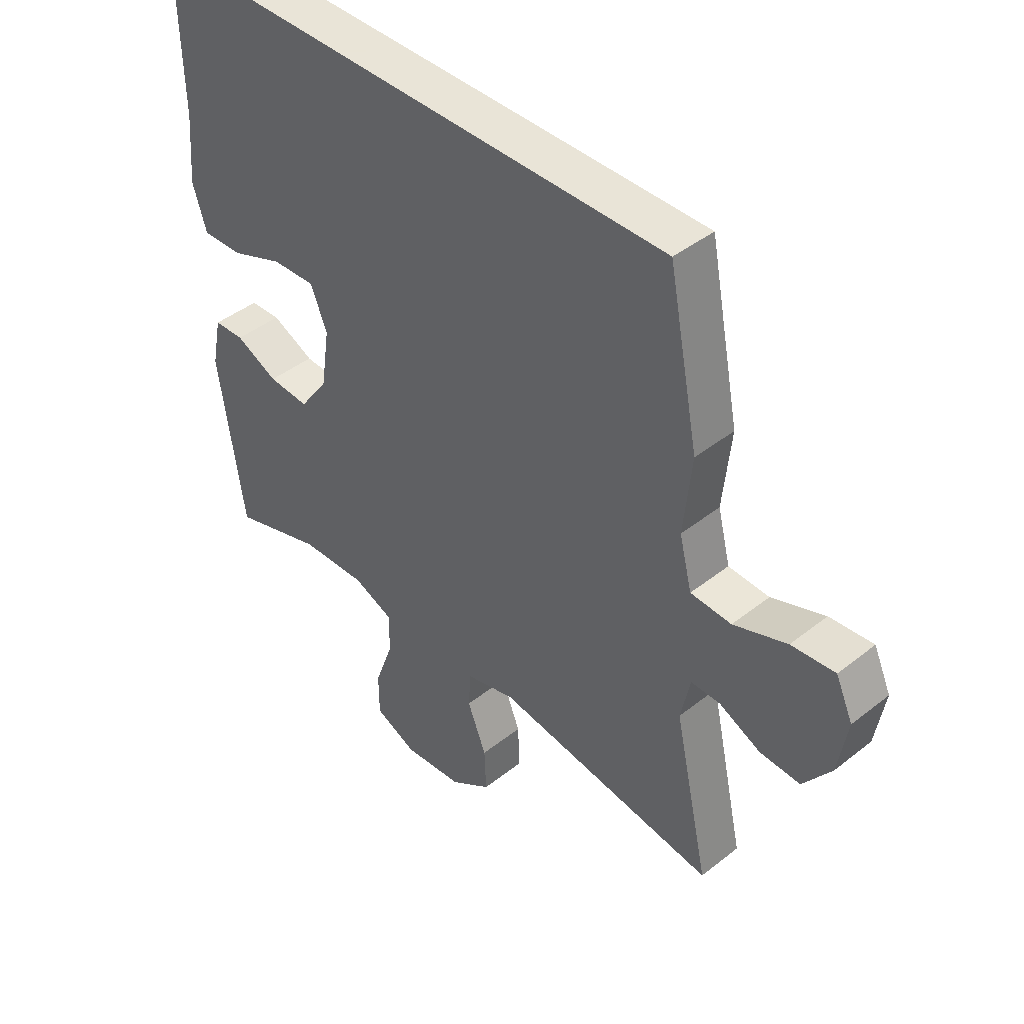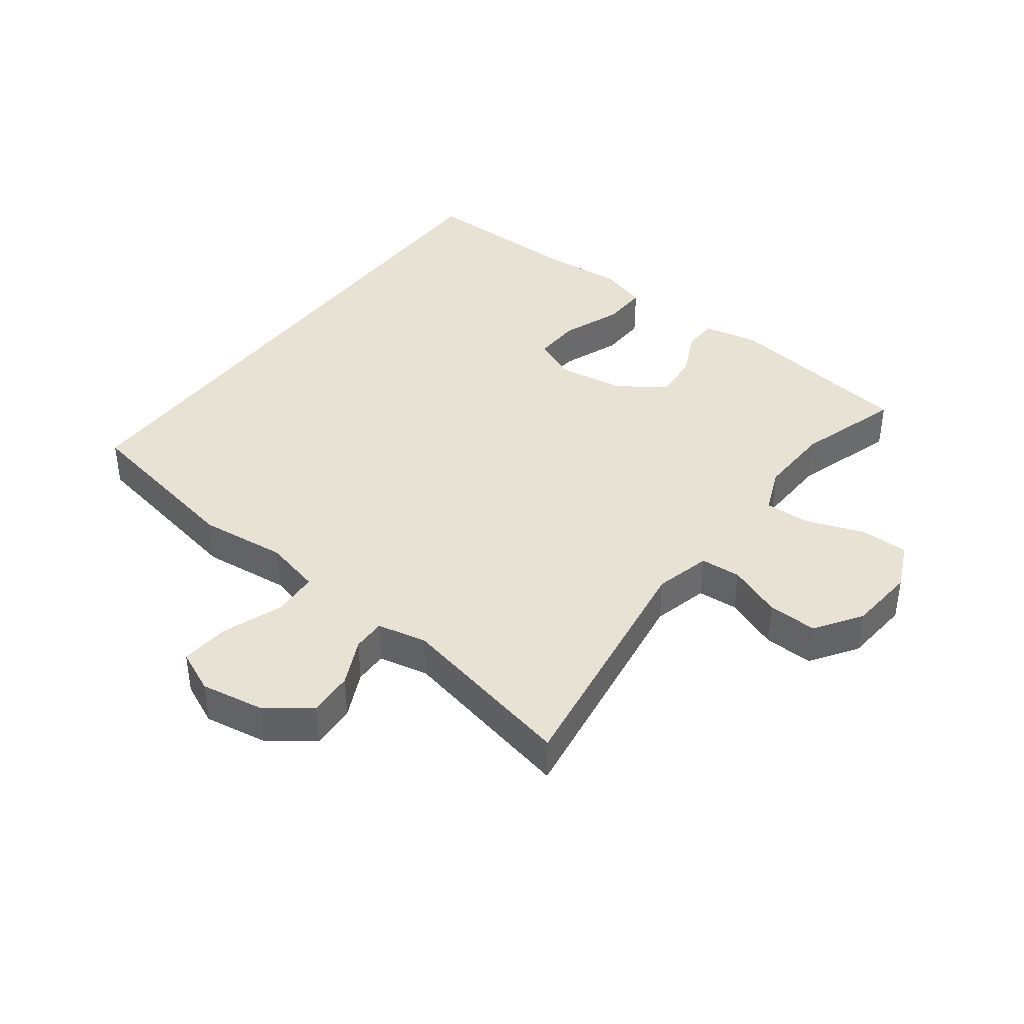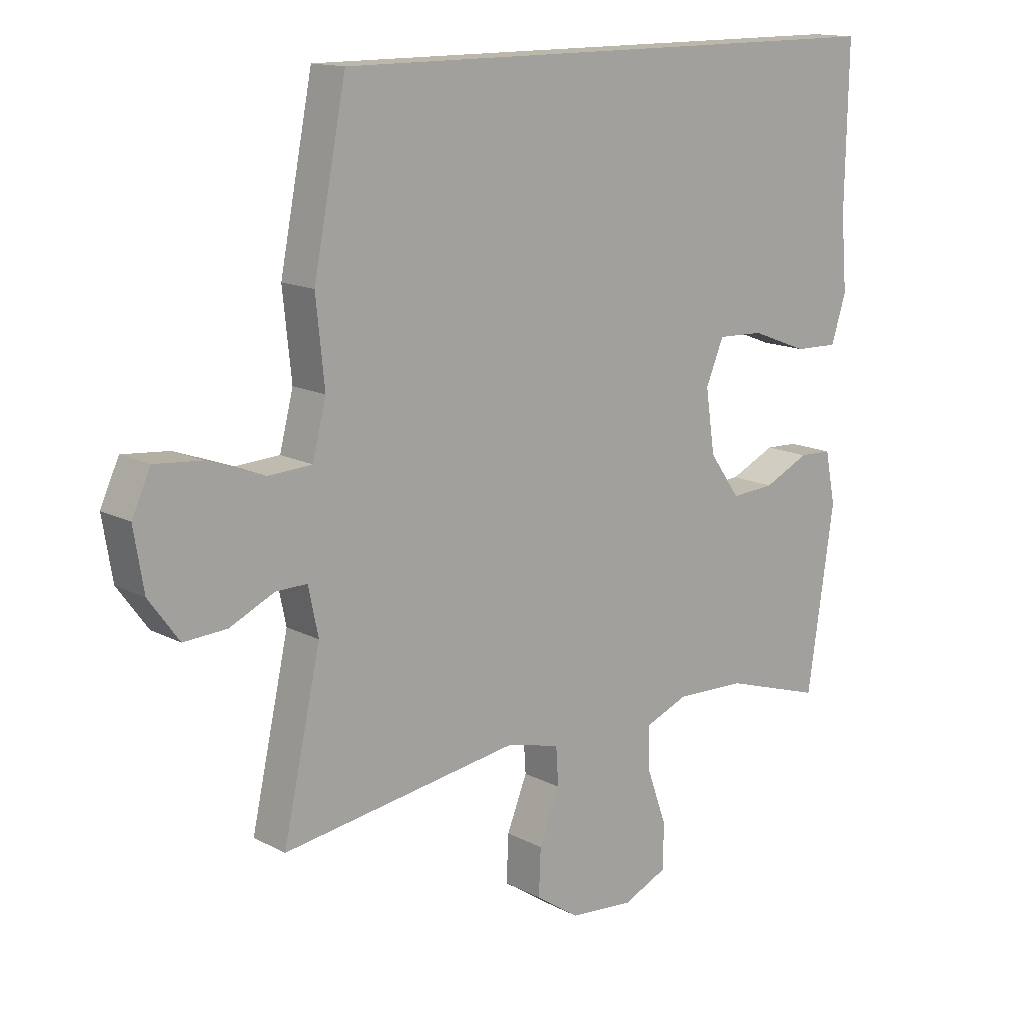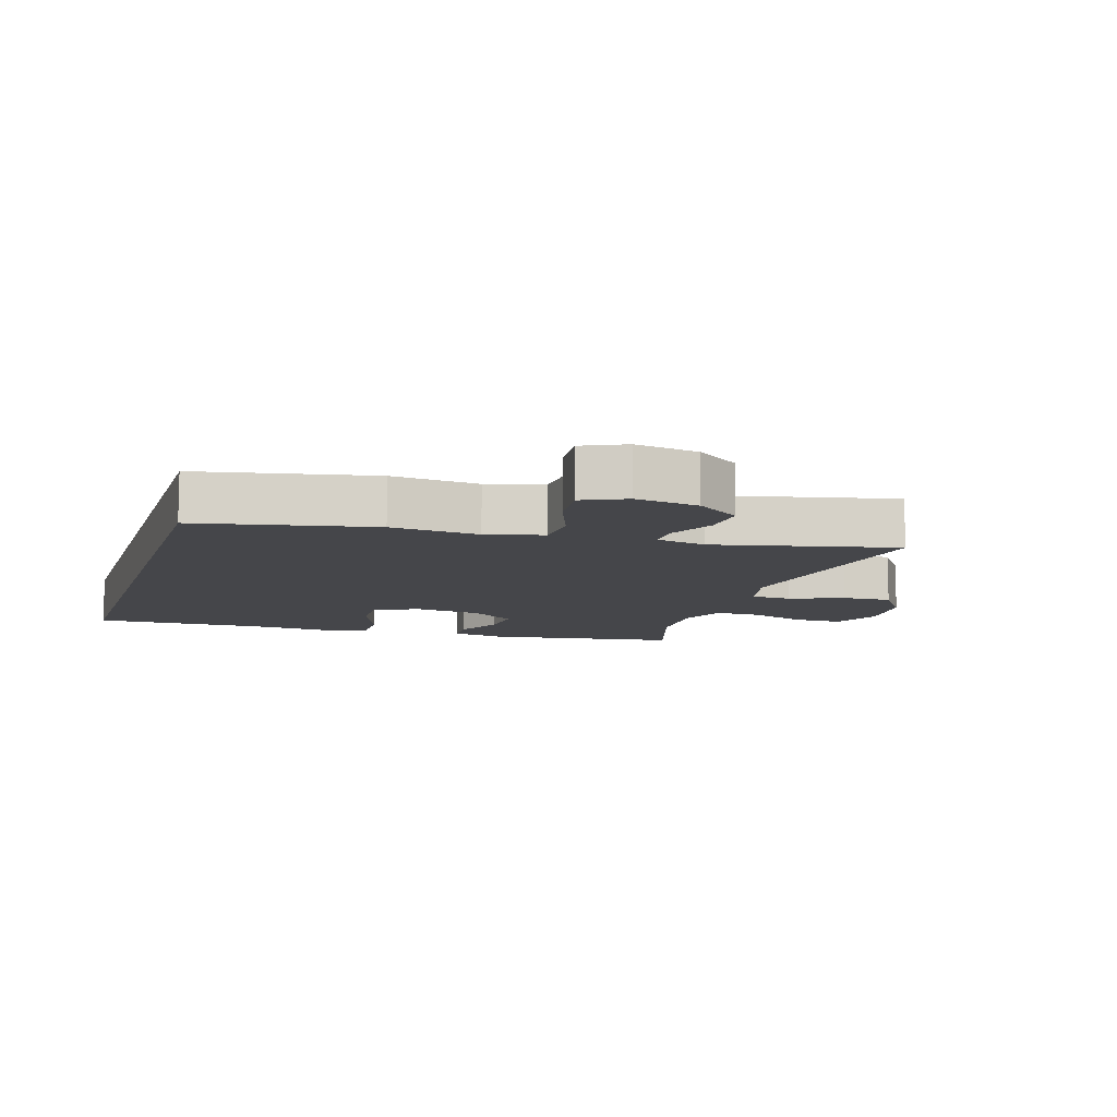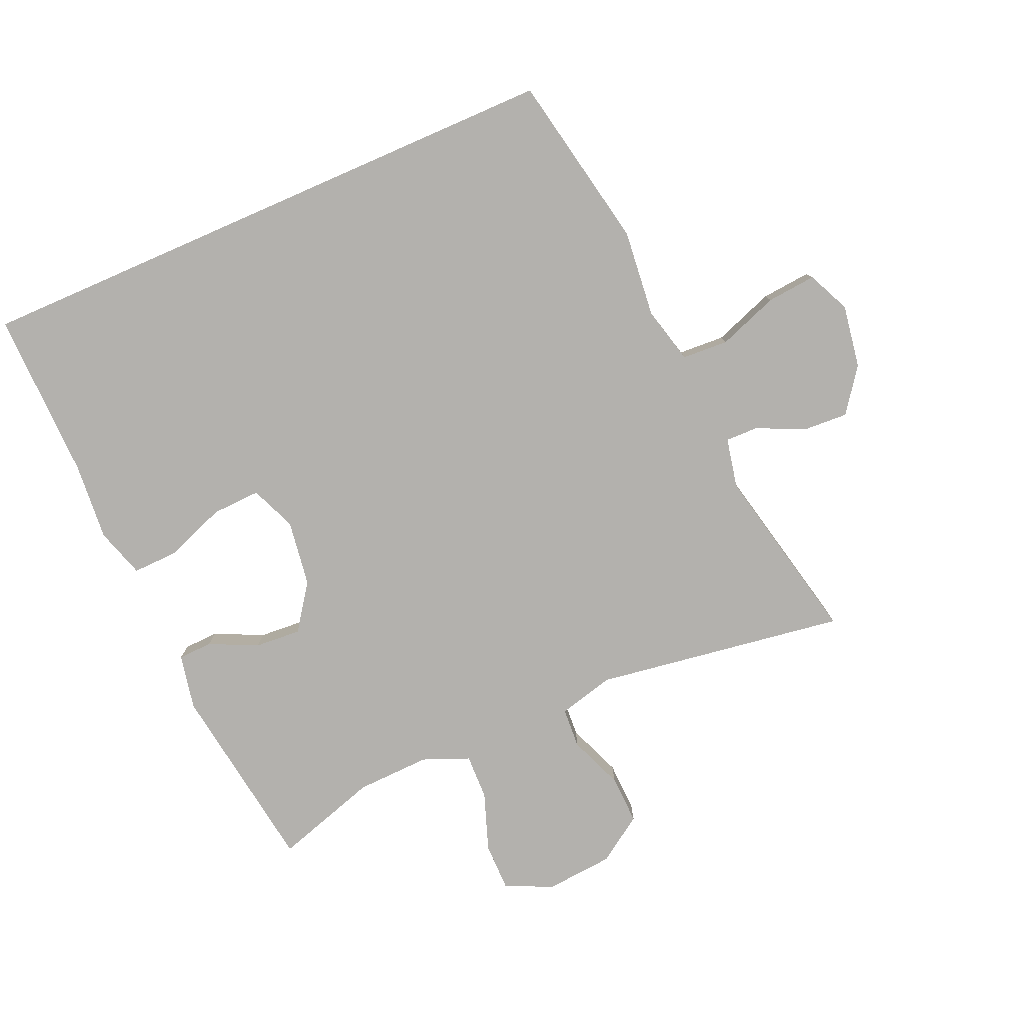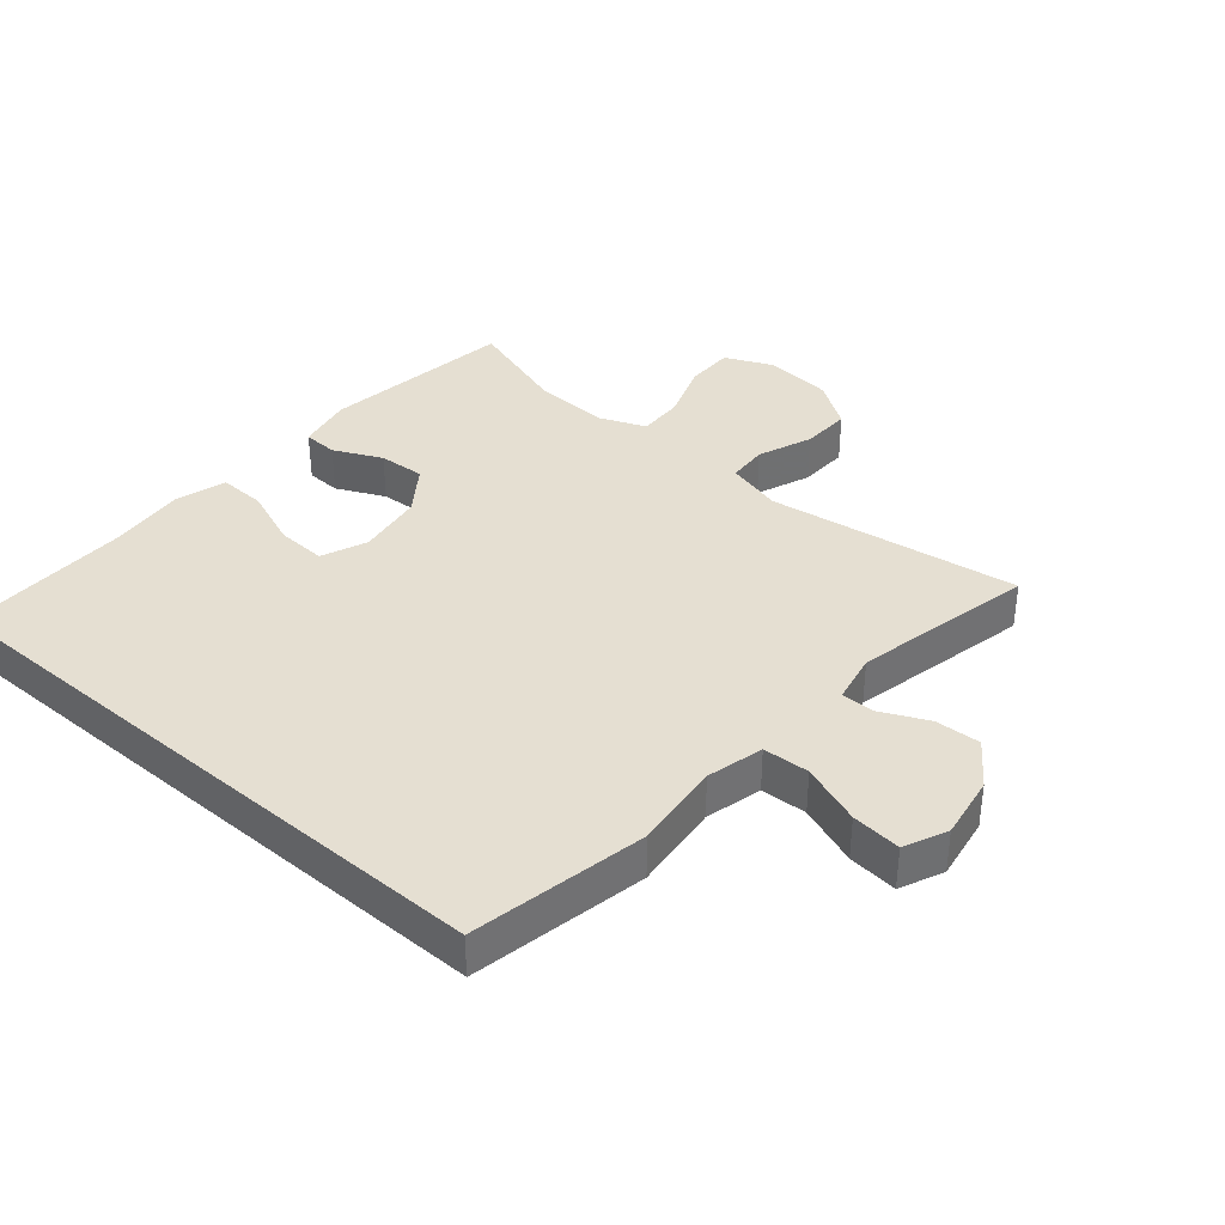
<metadata>
{"format":"obj","ext":"obj","renderer":"f3d","projection":"perspective","resolution":1024,"background":"white","views":[{"elev":42.8,"azim":46.7,"up":"+Z"},{"elev":39.9,"azim":126.8,"up":"+Y"},{"elev":14.2,"azim":138.9,"up":"+Z"},{"elev":-9.9,"azim":72.7,"up":"+Y"},{"elev":-79.2,"azim":23.6,"up":"+Y"},{"elev":37.4,"azim":40.5,"up":"+Y"}]}
</metadata>
<code>
v 0.5 0.07 -0.5
v 0.113 0.07 -0.442
v 0.027 0.07 -0.464
v 0.023 0.07 -0.526
v 0.056 0.07 -0.609
v 0.059 0.07 -0.685
v -0.012 0.07 -0.733
v -0.116 0.07 -0.742
v -0.189 0.07 -0.709
v -0.189 0.07 -0.634
v -0.157 0.07 -0.545
v -0.155 0.07 -0.475
v -0.226 0.07 -0.446
v -0.34 0.07 -0.45
v -0.5 0.07 -0.5
v -0.543 0.07 -0.205
v -0.526 0.07 -0.12
v -0.473 0.07 -0.118
v -0.399 0.07 -0.153
v -0.328 0.07 -0.158
v -0.278 0.07 -0.088
v -0.263 0.07 0.014
v -0.292 0.07 0.084
v -0.367 0.07 0.081
v -0.459 0.07 0.046
v -0.53 0.07 0.044
v -0.554 0.07 0.12
v -0.544 0.07 0.24
v -0.549 0.07 0.5
v 0.382 0.07 0.5
v 0.435 0.07 0.23
v 0.421 0.07 0.095
v 0.443 0.07 0.008
v 0.514 0.07 0.004
v 0.607 0.07 0.038
v 0.683 0.07 0.045
v 0.713 0.07 -0.021
v 0.697 0.07 -0.118
v 0.648 0.07 -0.185
v 0.578 0.07 -0.181
v 0.506 0.07 -0.147
v 0.455 0.07 -0.146
v 0.439 0.07 -0.223
v 0.5 0 -0.5
v 0.113 0 -0.442
v 0.027 0 -0.464
v 0.023 0 -0.526
v 0.056 0 -0.609
v 0.059 0 -0.685
v -0.012 0 -0.733
v -0.116 0 -0.742
v -0.189 0 -0.709
v -0.189 0 -0.634
v -0.157 0 -0.545
v -0.155 0 -0.475
v -0.226 0 -0.446
v -0.34 0 -0.45
v -0.5 0 -0.5
v -0.543 0 -0.205
v -0.526 0 -0.12
v -0.473 0 -0.118
v -0.399 0 -0.153
v -0.328 0 -0.158
v -0.278 0 -0.088
v -0.263 0 0.014
v -0.292 0 0.084
v -0.367 0 0.081
v -0.459 0 0.046
v -0.53 0 0.044
v -0.554 0 0.12
v -0.544 0 0.24
v -0.549 0 0.5
v 0.382 0 0.5
v 0.435 0 0.23
v 0.421 0 0.095
v 0.443 0 0.008
v 0.514 0 0.004
v 0.607 0 0.038
v 0.683 0 0.045
v 0.713 0 -0.021
v 0.697 0 -0.118
v 0.648 0 -0.185
v 0.578 0 -0.181
v 0.506 0 -0.147
v 0.455 0 -0.146
v 0.439 0 -0.223
f 38 39 40 41
f 38 41 42
f 37 38 42
f 34 35 36 37
f 33 34 37 42
f 32 33 42 43
f 28 29 30 31
f 28 31 32
f 24 25 26 27
f 23 24 27 28
f 16 17 18 19
f 14 15 16 19
f 13 14 19 20
f 12 13 20 21
f 8 9 10 11
f 8 11 12
f 7 8 12
f 4 5 6 7
f 3 4 7 12
f 2 3 12 21
f 43 1 2 21
f 23 28 32 43
f 22 23 43
f 21 22 43
f 84 83 82 81
f 85 84 81
f 85 81 80
f 80 79 78 77
f 85 80 77 76
f 86 85 76 75
f 74 73 72 71
f 75 74 71
f 70 69 68 67
f 71 70 67 66
f 62 61 60 59
f 62 59 58 57
f 63 62 57 56
f 64 63 56 55
f 54 53 52 51
f 55 54 51
f 55 51 50
f 50 49 48 47
f 55 50 47 46
f 64 55 46 45
f 64 45 44 86
f 86 75 71 66
f 86 66 65
f 86 65 64
f 1 44 45 2
f 2 45 46 3
f 3 46 47 4
f 4 47 48 5
f 5 48 49 6
f 6 49 50 7
f 7 50 51 8
f 8 51 52 9
f 9 52 53 10
f 10 53 54 11
f 11 54 55 12
f 12 55 56 13
f 13 56 57 14
f 14 57 58 15
f 15 58 59 16
f 16 59 60 17
f 17 60 61 18
f 18 61 62 19
f 19 62 63 20
f 20 63 64 21
f 21 64 65 22
f 22 65 66 23
f 23 66 67 24
f 24 67 68 25
f 25 68 69 26
f 26 69 70 27
f 27 70 71 28
f 28 71 72 29
f 29 72 73 30
f 30 73 74 31
f 31 74 75 32
f 32 75 76 33
f 33 76 77 34
f 34 77 78 35
f 35 78 79 36
f 36 79 80 37
f 37 80 81 38
f 38 81 82 39
f 39 82 83 40
f 40 83 84 41
f 41 84 85 42
f 42 85 86 43
f 43 86 44 1

</code>
